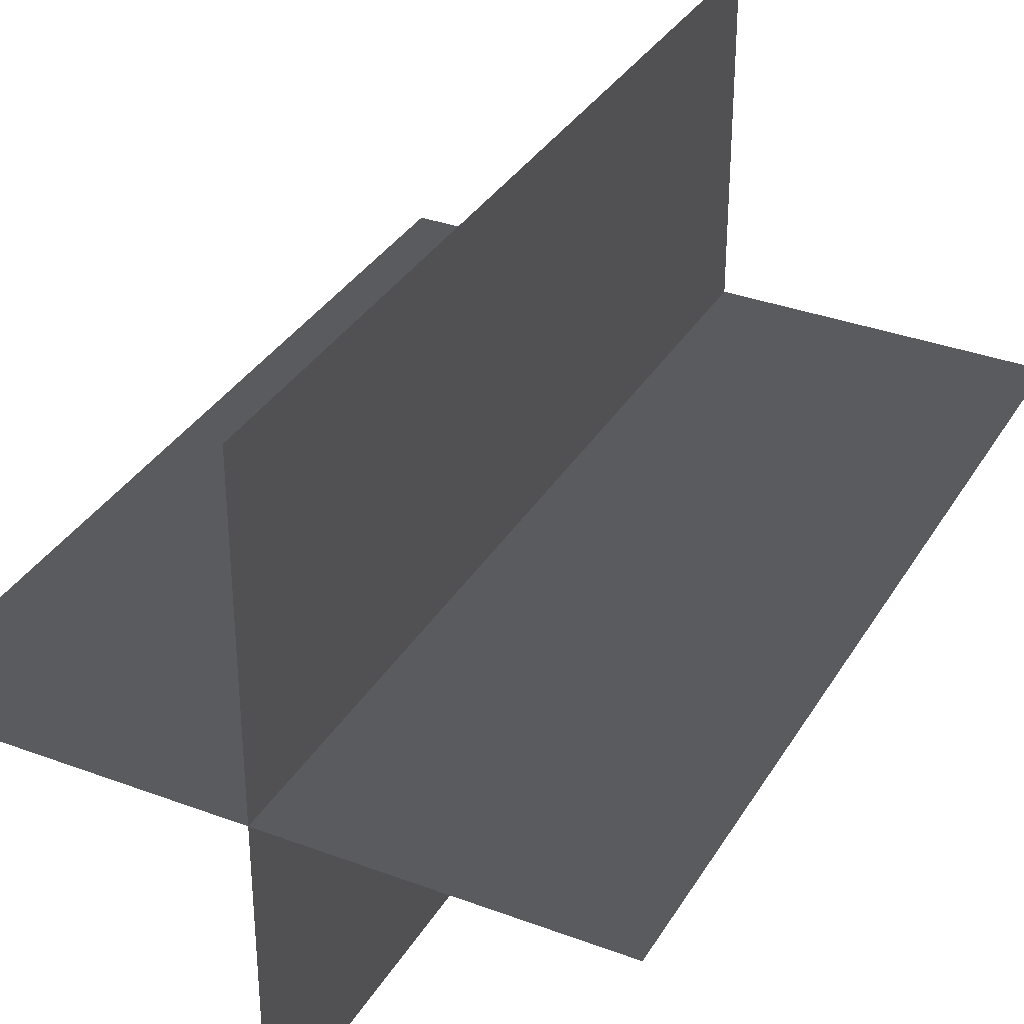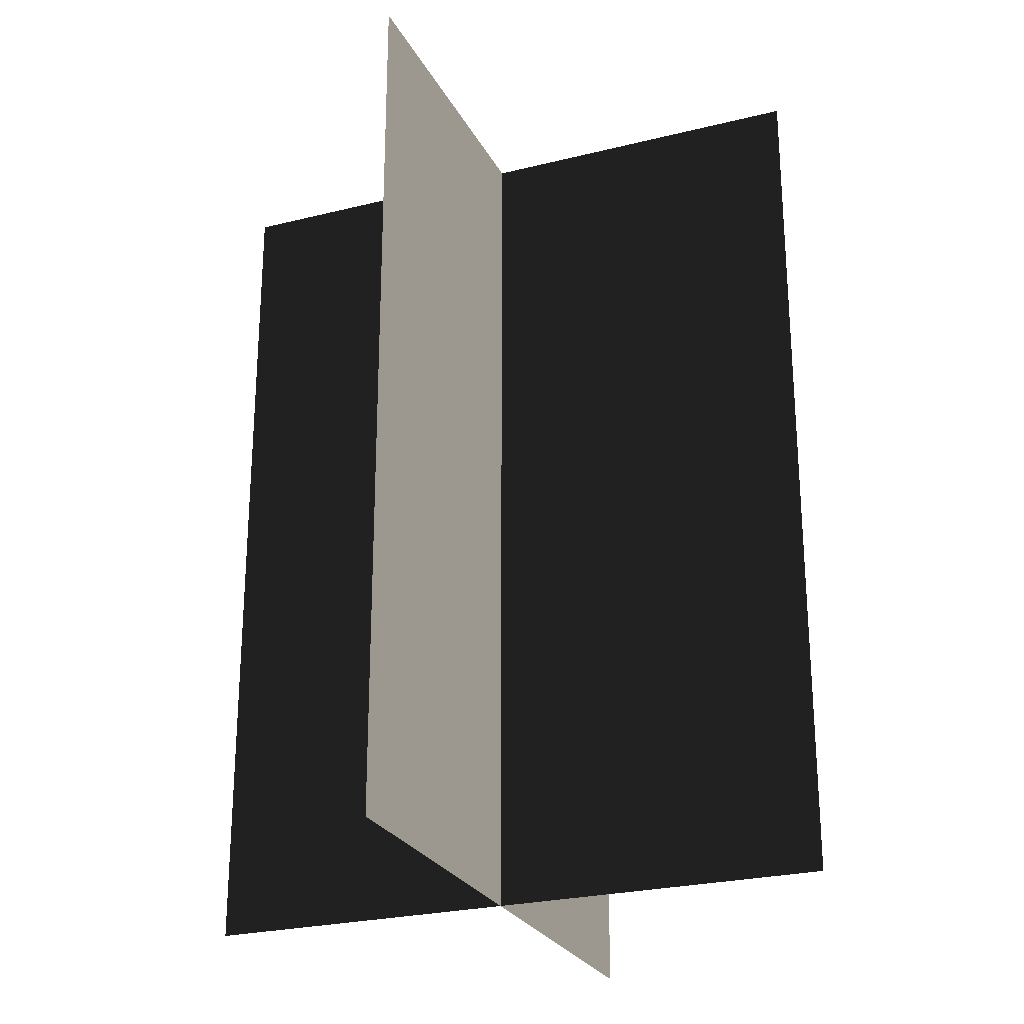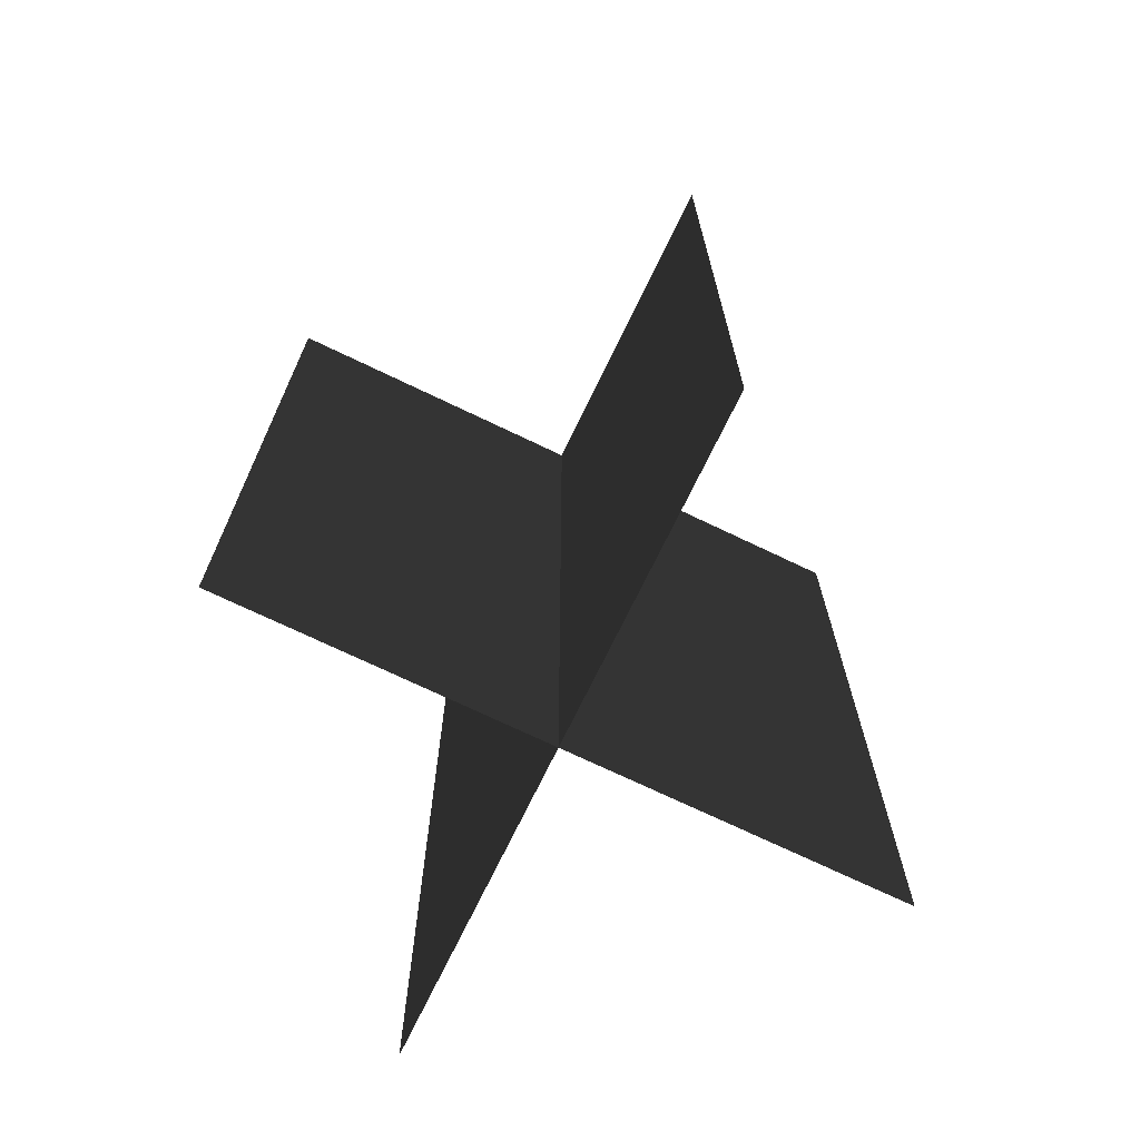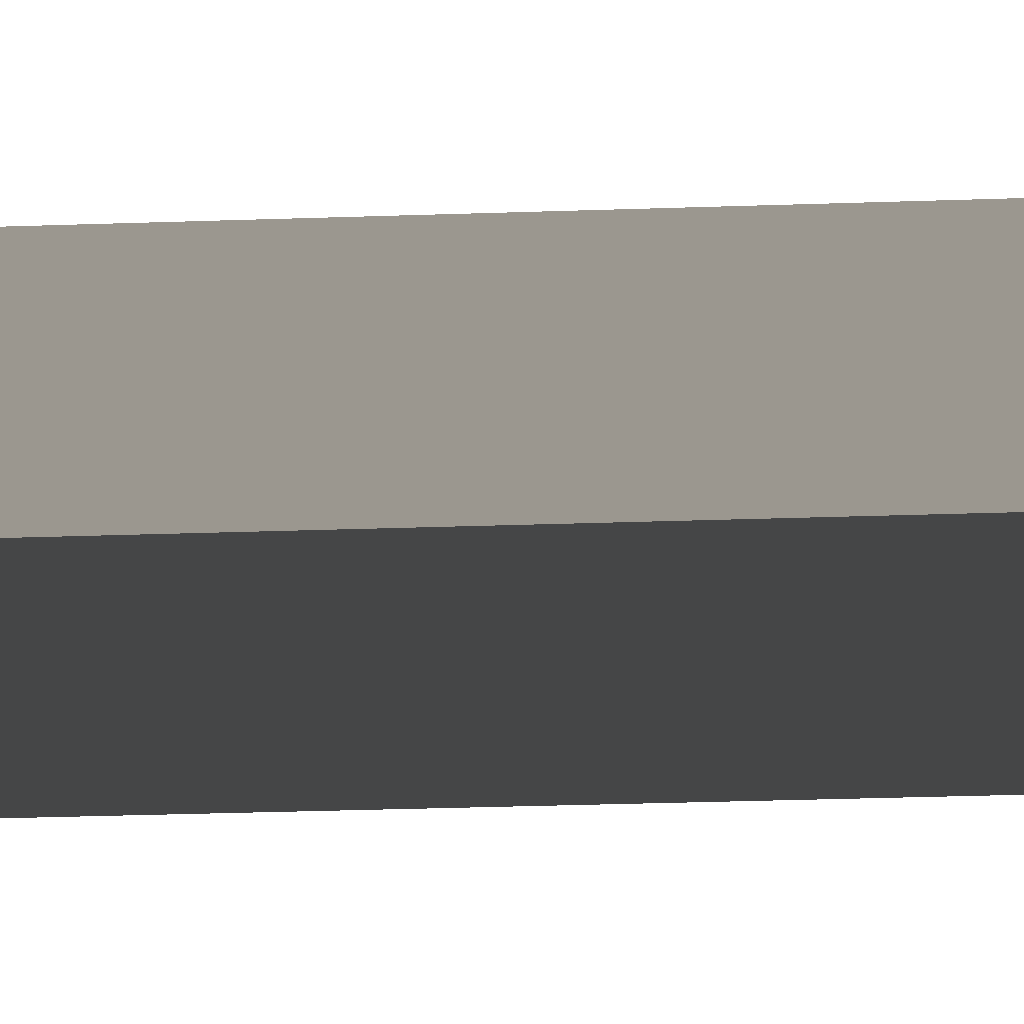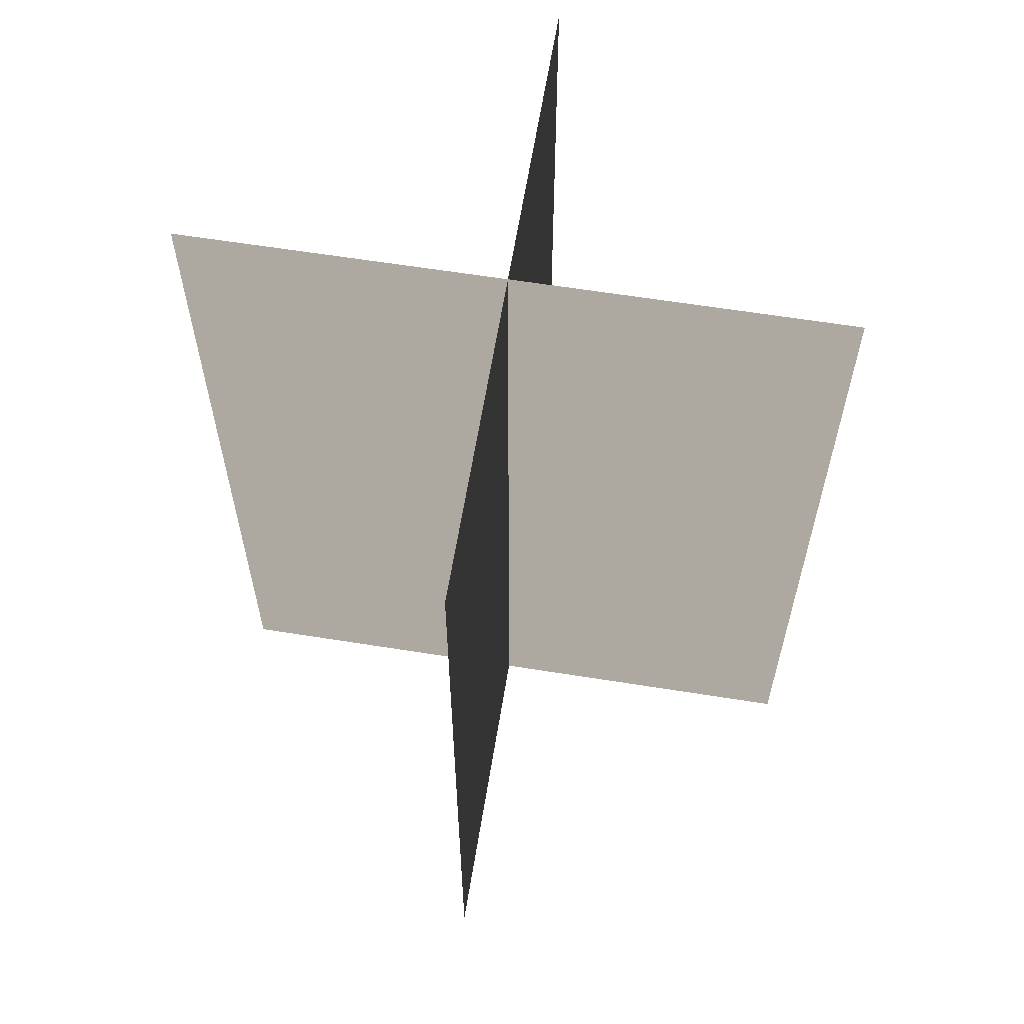
<metadata>
{"format":"obj","ext":"obj","renderer":"f3d","projection":"perspective","resolution":1024,"background":"white","views":[{"elev":34.2,"azim":26.8,"up":"+Y"},{"elev":-25.4,"azim":111.9,"up":"+Z"},{"elev":-71.7,"azim":154.3,"up":"+Z"},{"elev":-46.9,"azim":-88.0,"up":"+Y"},{"elev":62.3,"azim":-170.8,"up":"+Z"}]}
</metadata>
<code>
v 0.1617 -0.009194 1.257e-06
v 0.1617 -0.009194 0.4323
v -0.1562 -0.009194 0.4323
v -0.1562 -0.009194 1.495e-06
v 0.005386 -0.1631 9.482e-07
v 0.005385 -0.1631 0.4323
v 0.005385 0.1548 0.4323
v 0.005385 0.1548 8.795e-07
g Palm_Tree_(117)_23984_219
f 1 3 2
f 1 4 3
f 5 7 6
f 5 8 7

</code>
